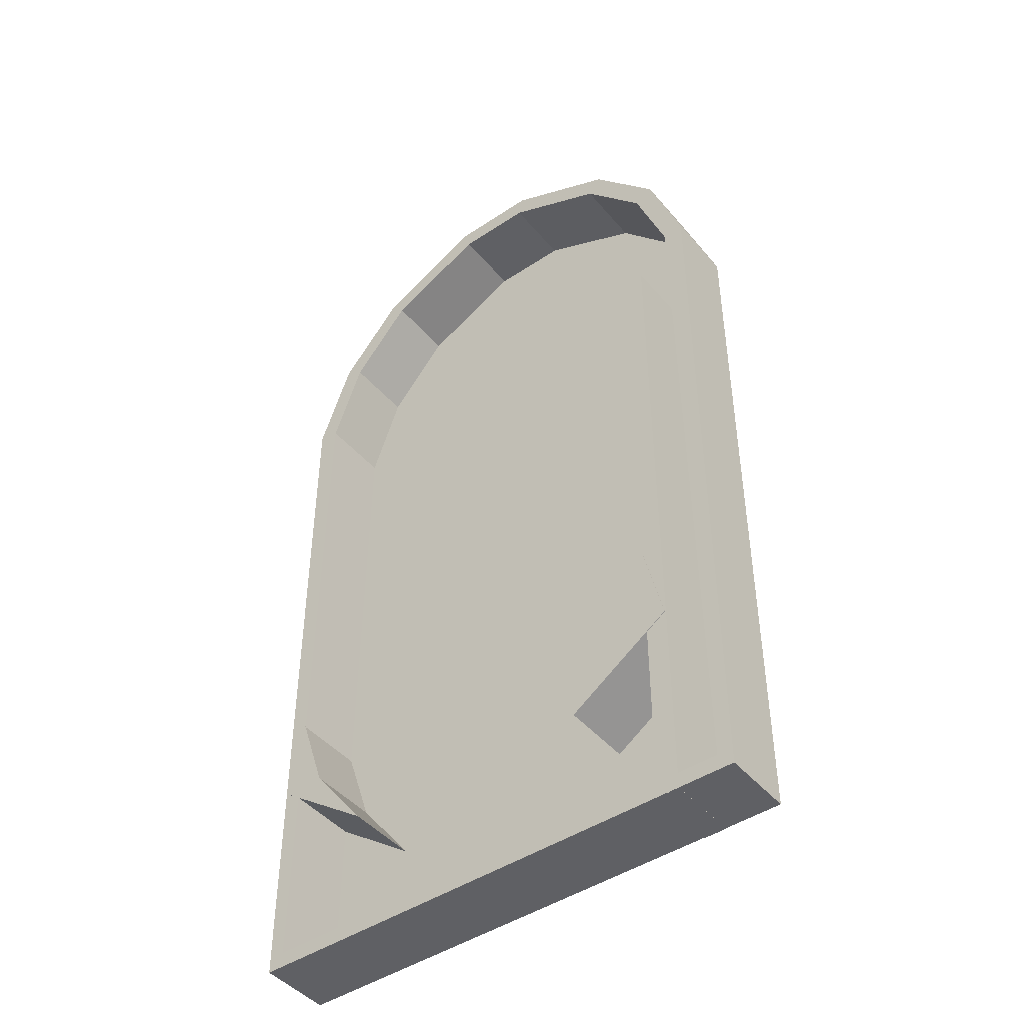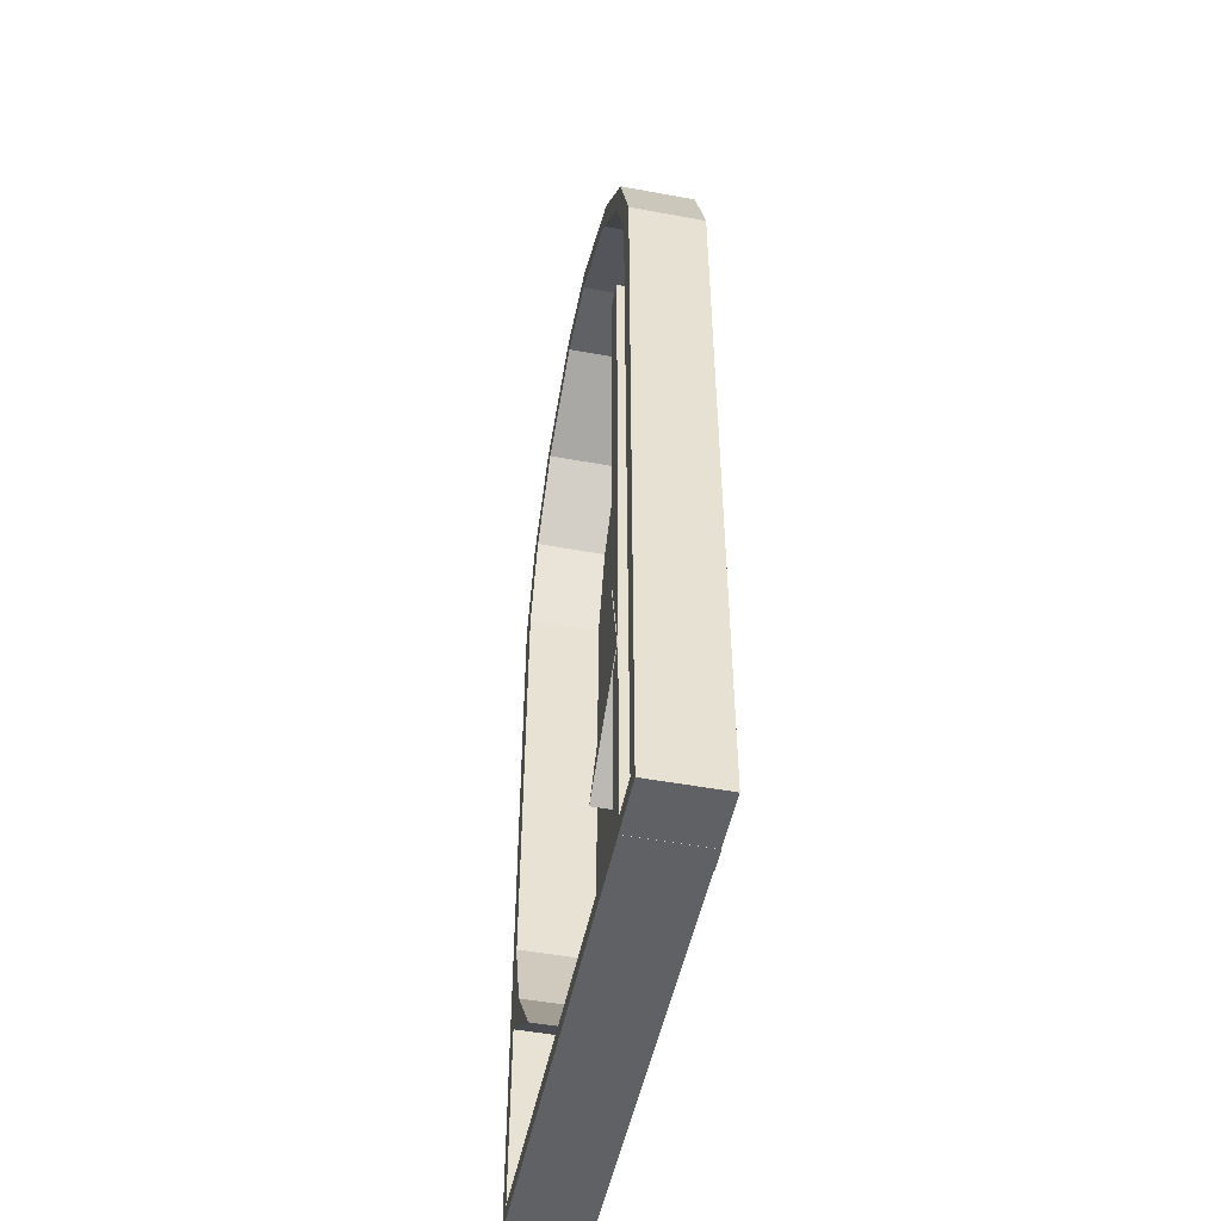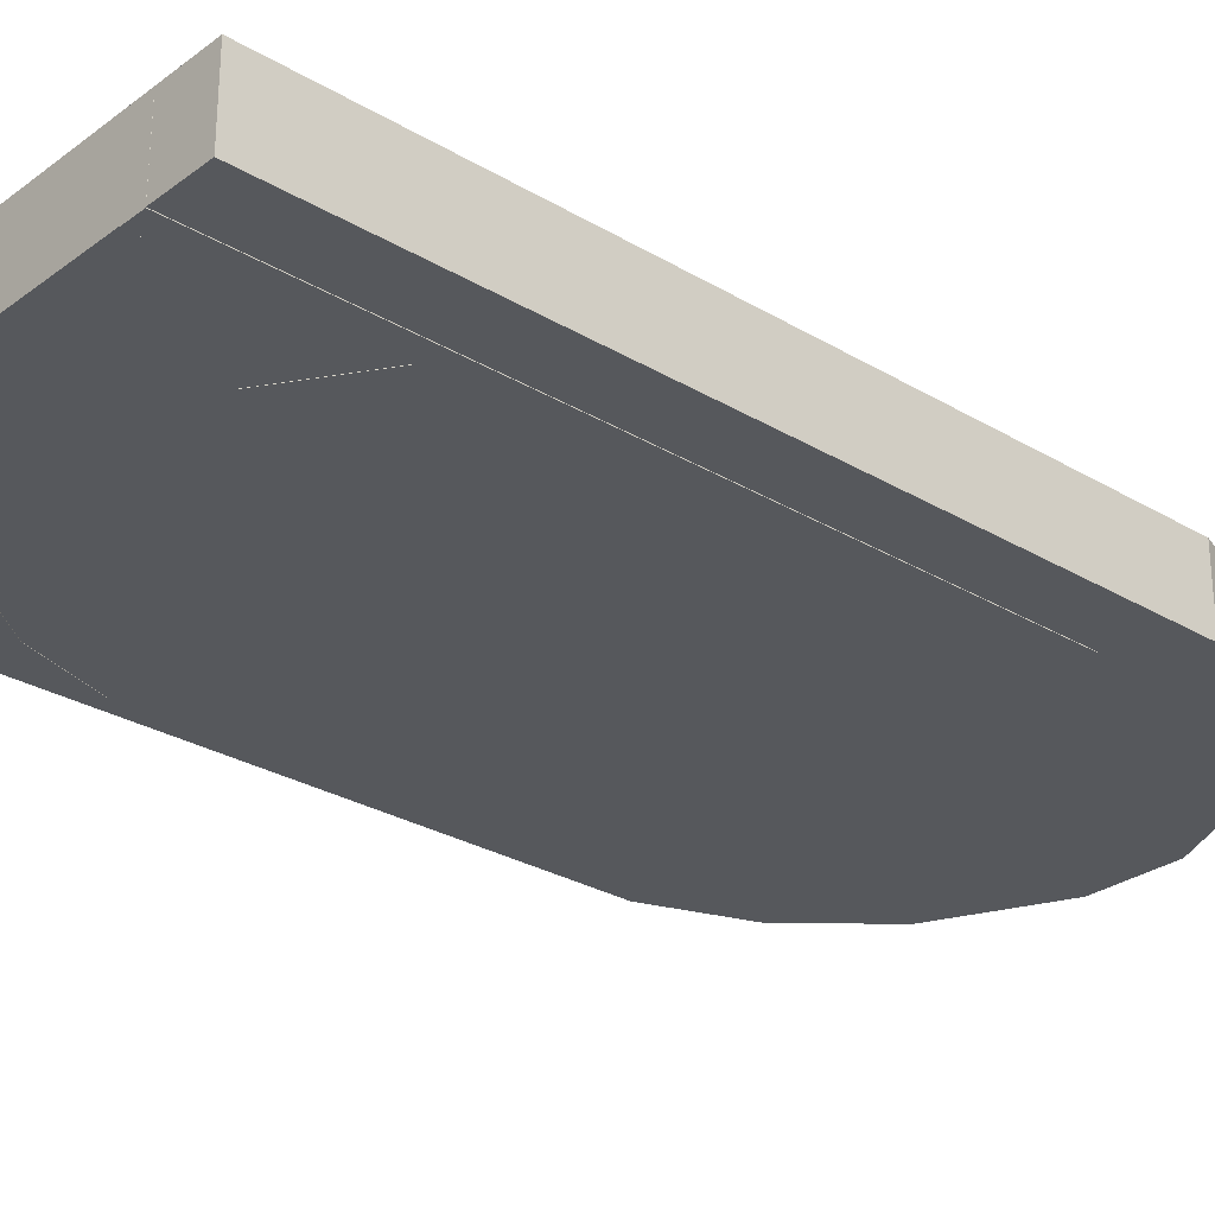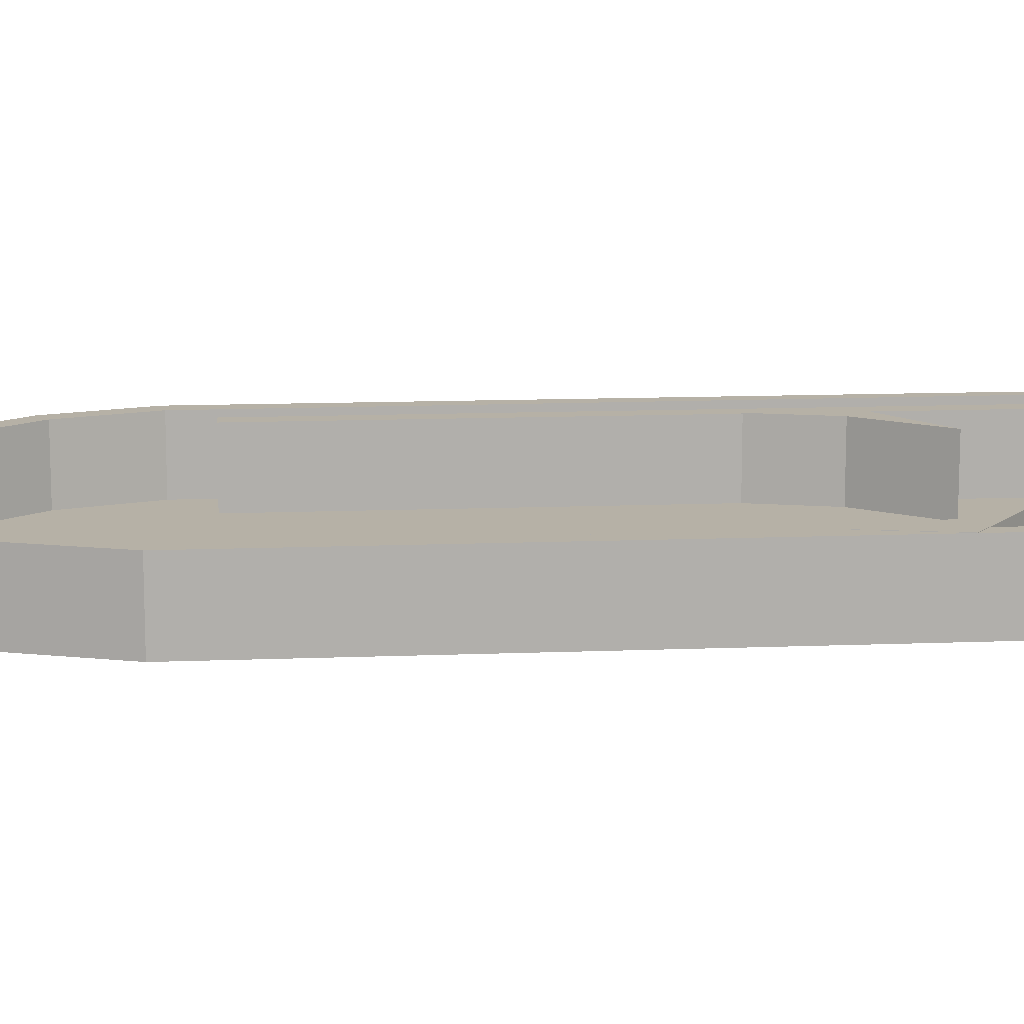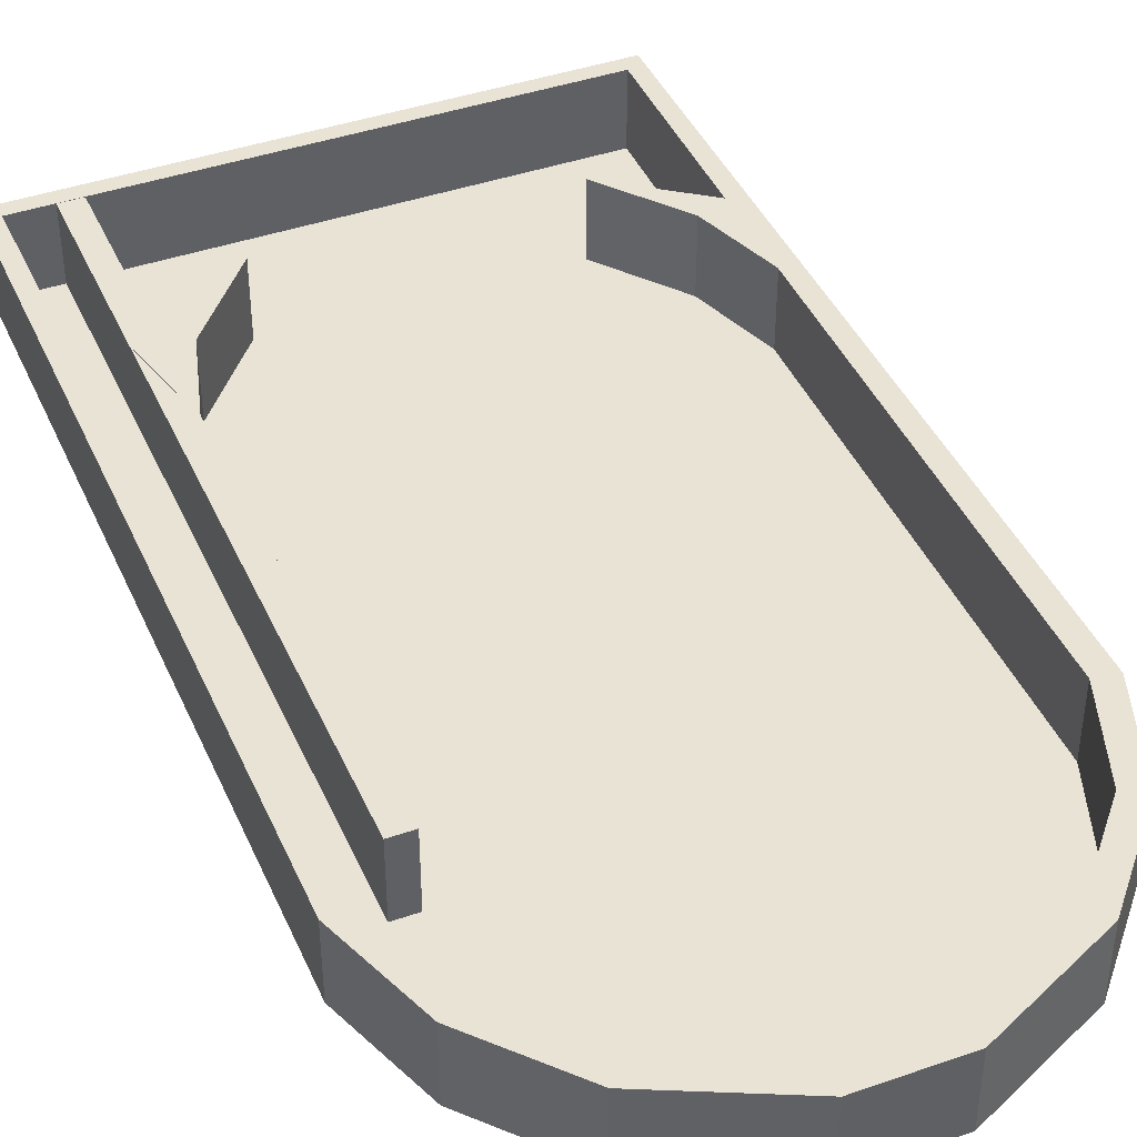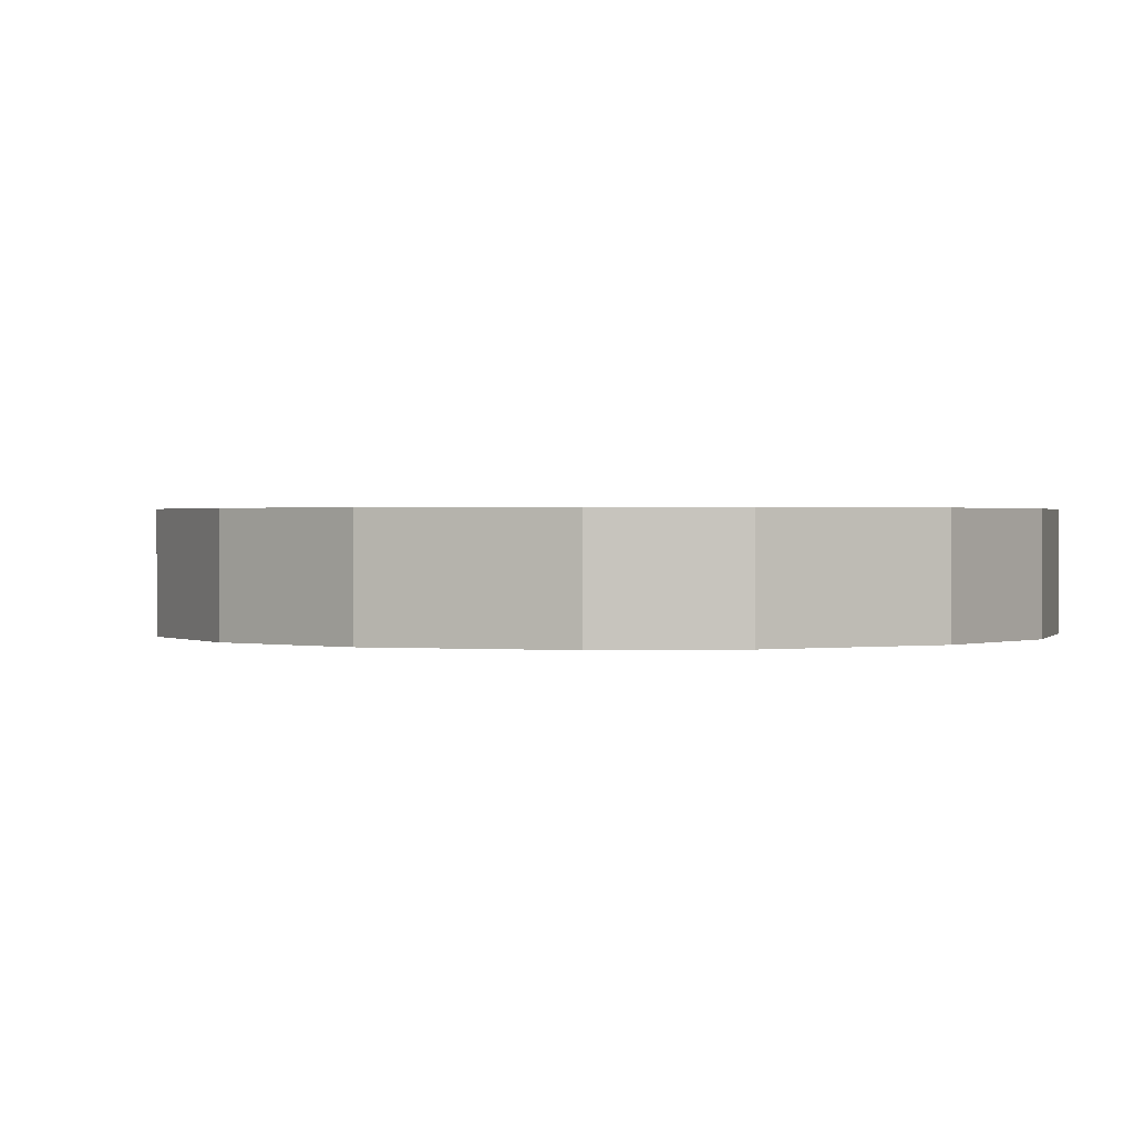
<metadata>
{"format":"obj","ext":"obj","renderer":"f3d","projection":"perspective","resolution":1024,"background":"white","views":[{"elev":-45.3,"azim":-142.4,"up":"+Z"},{"elev":-49.9,"azim":-101.5,"up":"+Z"},{"elev":-28.2,"azim":-132.0,"up":"+Y"},{"elev":12.1,"azim":84.6,"up":"+Y"},{"elev":42.0,"azim":-22.7,"up":"+Y"},{"elev":0.7,"azim":-6.1,"up":"+Y"}]}
</metadata>
<code>
o Cube.001
v -6.919 -0.9918 -8.53
v -6.919 -0.9918 11.84
v -6.919 0.9918 11.84
v -6.919 0.9918 -8.53
v 7.405 0.9918 -8.53
v -4.067 0.9918 16.66
v -5.96 0.9918 14.49
v -5.96 -0.9918 14.49
v 1.447 0.9918 18.13
v -0.9614 0.9918 18.13
v -0.9614 -0.9918 18.13
v 1.447 -0.9918 18.13
v 4.553 -0.9918 16.66
v -4.067 -0.9918 16.66
v 7.405 -0.9918 -8.53
v 7.405 0.9918 11.84
v 7.405 -0.9918 11.84
v 6.445 0.9918 14.49
v 6.445 -0.9918 14.49
v 4.553 0.9918 16.66
v -5.391 -1.008 10.62
v -5.391 0.9822 10.62
v -5.391 0.9822 -8.533
v -6.329 -0.9918 11.74
v -6.495 -0.9918 -8.106
v -6.495 0.9918 -8.106
v 6.981 0.9918 -8.106
v -5.443 -0.9918 14.19
v -5.443 0.9918 14.19
v -3.705 0.9918 16.18
v -0.8298 0.9918 17.54
v 1.315 0.9918 17.54
v 1.315 -0.9918 17.54
v 4.191 -0.9918 16.18
v -3.705 -0.9918 16.18
v 6.814 0.9918 11.74
v 6.981 -0.9918 -8.106
v 5.929 0.9918 14.19
v 6.814 -0.9918 11.74
v 4.191 0.9918 16.18
v 5.929 -0.9918 14.19
v -4.791 0.9822 10.62
v -4.791 -1.008 10.62
v -4.791 -1.008 -8.533
v -0.8298 -0.9918 17.54
v -6.329 0.9918 11.74
v -5.391 -1.008 -8.533
v -4.791 0.9822 -8.533
v -2.476 1 -4.904
v -2.476 -1 -4.904
v -5.361 -1 -2.995
v -4.179 1 -2.834
v -4.179 -1 -2.834
v -4.803 1 -0.6368
v -4.803 -1 -0.6368
v -5.361 1 -2.995
v 6.925 1 -0.5984
v 6.925 -1 -0.5984
v 7.4 -1 -2.786
v 6.191 1 -2.799
v 6.191 -1 -2.799
v 4.647 1 -4.798
v 4.647 -1 -4.798
v 7.4 1 -2.786
f 1 2 3
f 1 4 5
f 6 7 8
f 9 10 11
f 9 12 13
f 10 6 14
f 15 5 16
f 17 16 18
f 2 8 7
f 19 18 20
f 21 22 23
f 24 25 26
f 27 26 25
f 28 29 30
f 31 32 33
f 34 33 32
f 35 30 31
f 36 27 37
f 38 36 39
f 29 28 24
f 40 38 41
f 42 43 44
f 15 37 25
f 4 26 27
f 9 20 40
f 12 33 34
f 11 14 35
f 10 31 30
f 12 11 45
f 9 32 31
f 19 41 39
f 18 16 36
f 7 29 46
f 8 2 24
f 13 34 41
f 20 18 38
f 15 17 39
f 5 27 36
f 1 25 24
f 14 8 28
f 4 3 46
f 6 30 29
f 47 23 48
f 47 44 43
f 21 43 42
f 22 42 48
f 13 19 14
f 4 1 3
f 15 1 5
f 14 6 8
f 12 9 11
f 20 9 13
f 11 10 14
f 17 15 16
f 19 17 18
f 3 2 7
f 13 19 20
f 47 21 23
f 46 24 26
f 37 27 25
f 35 28 30
f 45 31 33
f 40 34 32
f 45 35 31
f 39 36 37
f 41 38 39
f 46 29 24
f 34 40 41
f 48 42 44
f 1 15 25
f 5 4 27
f 32 9 40
f 13 12 34
f 45 11 35
f 6 10 30
f 33 12 45
f 10 9 31
f 17 19 39
f 38 18 36
f 3 7 46
f 28 8 24
f 19 13 41
f 40 20 38
f 37 15 39
f 16 5 36
f 2 1 24
f 35 14 28
f 26 4 46
f 7 6 29
f 44 47 48
f 21 47 43
f 22 21 42
f 23 22 48
f 11 12 13
f 17 8 19
f 1 2 15
f 8 17 2
f 11 13 14
f 2 17 15
f 19 8 14
f 49 50 51
f 52 53 50
f 54 55 53
f 56 51 55
f 50 53 55
f 52 49 56
f 57 58 59
f 60 61 58
f 62 63 61
f 64 59 63
f 59 58 61
f 60 57 64
f 56 49 51
f 49 52 50
f 52 54 53
f 54 56 55
f 51 50 55
f 54 52 56
f 64 57 59
f 57 60 58
f 60 62 61
f 62 64 63
f 63 59 61
f 62 60 64

</code>
